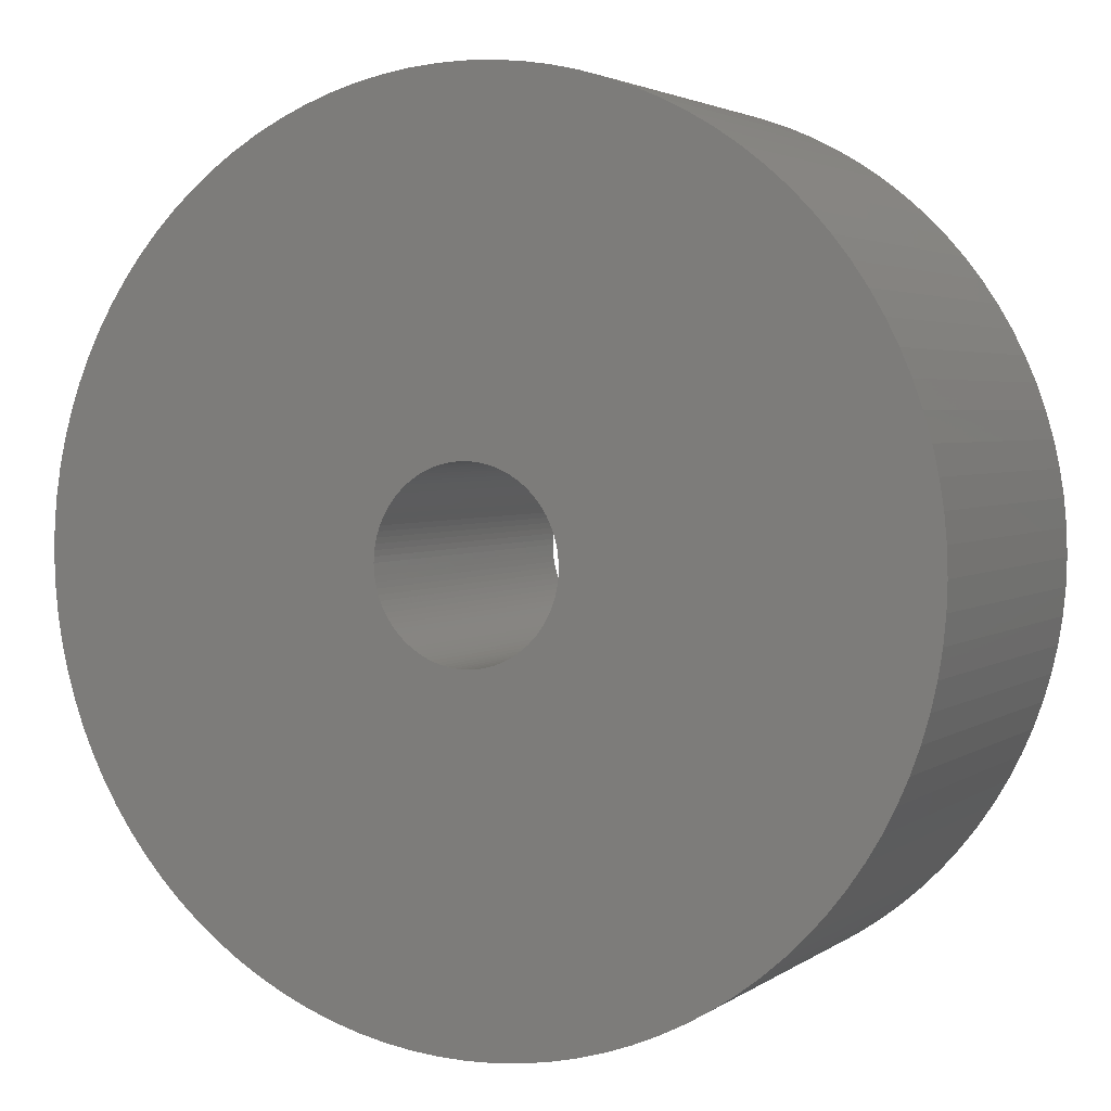
<metadata>
{"format":"stl","ext":"stl","renderer":"f3d","projection":"perspective","resolution":1024,"background":"white","views":[{"elev":3.1,"azim":25.8,"up":"+Y"}]}
</metadata>
<code>
# stl→obj: 400 verts, 800 faces
v 3.825 -4.623 -2.5
v 4.107 -4.374 2.5
v 3.825 -4.623 2.5
v 4.107 -4.374 -2.5
v -2.209 -5.579 -2.5
v -1.854 -5.706 2.5
v -2.209 -5.579 2.5
v -1.854 -5.706 -2.5
v -5.258 -2.891 -2.5
v -5.429 -2.555 2.5
v -5.429 -2.555 -2.5
v -5.258 -2.891 2.5
v 3.527 4.854 -2.5
v 3.215 5.066 2.5
v 3.527 4.854 2.5
v 3.215 5.066 -2.5
v 5.258 -2.891 2.5
v 5.429 -2.555 -2.5
v 5.429 -2.555 2.5
v 5.258 -2.891 -2.5
v 2.209 -5.579 -2.5
v 2.555 -5.429 2.5
v 2.209 -5.579 2.5
v 2.555 -5.429 -2.5
v -4.107 -4.374 -2.5
v -4.374 -4.107 2.5
v -4.374 -4.107 -2.5
v -4.107 -4.374 2.5
v -1.124 -5.894 -2.5
v -0.752 -5.953 2.5
v -1.124 -5.894 2.5
v -0.752 -5.953 -2.5
v 5.706 1.854 2.5
v 5.579 2.209 -2.5
v 5.579 2.209 2.5
v 5.706 1.854 -2.5
v 2.555 5.429 -2.5
v 2.209 5.579 2.5
v 2.555 5.429 2.5
v 2.209 5.579 -2.5
v -4.374 4.107 -2.5
v -4.107 4.374 2.5
v -4.107 4.374 -2.5
v -4.374 4.107 2.5
v -5.953 0.752 -2.5
v -5.894 1.124 2.5
v -5.894 1.124 -2.5
v -5.953 0.752 2.5
v 1.25 1.11e-15 2.5
v 6 1.11e-15 2.5
v 5.988 0.3767 2.5
v 1.248 0.07849 2.5
v 5.953 0.752 2.5
v 5.988 -0.3767 2.5
v 1.24 0.1567 2.5
v 5.894 1.124 2.5
v 1.248 -0.07849 2.5
v 1.228 0.2342 2.5
v 5.811 1.492 2.5
v 5.953 -0.752 2.5
v 1.211 0.3109 2.5
v 1.24 -0.1567 2.5
v 1.189 0.3863 2.5
v 5.894 -1.124 2.5
v 1.162 0.4602 2.5
v 5.429 2.555 2.5
v 1.228 -0.2342 2.5
v 1.131 0.5322 2.5
v 5.258 2.891 2.5
v 5.811 -1.492 2.5
v 1.095 0.6022 2.5
v 5.066 3.215 2.5
v 1.211 -0.3109 2.5
v 1.055 0.6698 2.5
v 4.854 3.527 2.5
v 5.706 -1.854 2.5
v 1.011 0.7347 2.5
v 4.623 3.825 2.5
v 1.189 -0.3863 2.5
v 0.9631 0.7968 2.5
v 4.374 4.107 2.5
v 5.579 -2.209 2.5
v 0.9112 0.8557 2.5
v 4.107 4.374 2.5
v 1.162 -0.4602 2.5
v 0.8557 0.9112 2.5
v 3.825 4.623 2.5
v 0.7968 0.9631 2.5
v 1.131 -0.5322 2.5
v 0.7347 1.011 2.5
v 0.6698 1.055 2.5
v 2.891 5.258 2.5
v 1.095 -0.6022 2.5
v 0.6022 1.095 2.5
v 5.066 -3.215 2.5
v 0.5322 1.131 2.5
v 1.055 -0.6698 2.5
v 0.4602 1.162 2.5
v 1.854 5.706 2.5
v 4.854 -3.527 2.5
v 0.3863 1.189 2.5
v 1.492 5.811 2.5
v 1.011 -0.7347 2.5
v 4.623 -3.825 2.5
v 0.3109 1.211 2.5
v 1.124 5.894 2.5
v 0.2342 1.228 2.5
v 0.752 5.953 2.5
v 0.1567 1.24 2.5
v 0.3767 5.988 2.5
v 0.07849 1.248 2.5
v 0 6 2.5
v 0 1.25 2.5
v -0.07849 1.248 2.5
v -0.3767 5.988 2.5
v -0.1567 1.24 2.5
v -0.752 5.953 2.5
v -0.2342 1.228 2.5
v -1.124 5.894 2.5
v -0.3109 1.211 2.5
v -1.492 5.811 2.5
v -0.3863 1.189 2.5
v -1.854 5.706 2.5
v -0.4602 1.162 2.5
v -2.209 5.579 2.5
v -0.5322 1.131 2.5
v -2.555 5.429 2.5
v -0.6022 1.095 2.5
v -2.891 5.258 2.5
v -0.6698 1.055 2.5
v -3.215 5.066 2.5
v -0.7347 1.011 2.5
v -3.527 4.854 2.5
v -0.7968 0.9631 2.5
v -3.825 4.623 2.5
v -0.8557 0.9112 2.5
v -0.9112 0.8557 2.5
v -0.9631 0.7968 2.5
v -4.623 3.825 2.5
v -1.011 0.7347 2.5
v 0.9631 -0.7968 2.5
v 4.374 -4.107 2.5
v 0.9112 -0.8557 2.5
v 0.8557 -0.9112 2.5
v 0.7968 -0.9631 2.5
v 3.527 -4.854 2.5
v 0.7347 -1.011 2.5
v 3.215 -5.066 2.5
v 0.6698 -1.055 2.5
v 2.891 -5.258 2.5
v 0.6022 -1.095 2.5
v 0.5322 -1.131 2.5
v 0.4602 -1.162 2.5
v 1.854 -5.706 2.5
v 0.3863 -1.189 2.5
v 1.492 -5.811 2.5
v 0.3109 -1.211 2.5
v 1.124 -5.894 2.5
v 0.2342 -1.228 2.5
v 0.752 -5.953 2.5
v 0.1567 -1.24 2.5
v 0.3767 -5.988 2.5
v 0.07849 -1.248 2.5
v 0 -1.25 2.5
v 0 -6 2.5
v -0.07849 -1.248 2.5
v -0.3767 -5.988 2.5
v -0.1567 -1.24 2.5
v -0.2342 -1.228 2.5
v -0.3109 -1.211 2.5
v -1.492 -5.811 2.5
v -0.3863 -1.189 2.5
v -0.4602 -1.162 2.5
v -0.5322 -1.131 2.5
v -2.555 -5.429 2.5
v -0.6022 -1.095 2.5
v -2.891 -5.258 2.5
v -0.6698 -1.055 2.5
v -3.215 -5.066 2.5
v -0.7347 -1.011 2.5
v -3.527 -4.854 2.5
v -0.7968 -0.9631 2.5
v -3.825 -4.623 2.5
v -0.8557 -0.9112 2.5
v -0.9112 -0.8557 2.5
v -0.9631 -0.7968 2.5
v -4.623 -3.825 2.5
v -1.011 -0.7347 2.5
v -4.854 -3.527 2.5
v -1.055 -0.6698 2.5
v -5.066 -3.215 2.5
v -1.095 -0.6022 2.5
v -1.131 -0.5322 2.5
v -1.162 -0.4602 2.5
v -5.579 -2.209 2.5
v -1.189 -0.3863 2.5
v -5.706 -1.854 2.5
v -1.211 -0.3109 2.5
v -5.811 -1.492 2.5
v -1.228 -0.2342 2.5
v -5.894 -1.124 2.5
v -1.24 -0.1567 2.5
v -5.953 -0.752 2.5
v -1.248 -0.07849 2.5
v -5.988 -0.3767 2.5
v -1.25 1.11e-15 2.5
v -4.854 3.527 2.5
v -1.055 0.6698 2.5
v -5.066 3.215 2.5
v -1.095 0.6022 2.5
v -5.258 2.891 2.5
v -1.131 0.5322 2.5
v -5.429 2.555 2.5
v -1.162 0.4602 2.5
v -5.579 2.209 2.5
v -1.189 0.3863 2.5
v -5.706 1.854 2.5
v -1.211 0.3109 2.5
v -5.811 1.492 2.5
v -1.228 0.2342 2.5
v -1.24 0.1567 2.5
v -1.248 0.07849 2.5
v -5.988 0.3767 2.5
v -6 1.11e-15 2.5
v 5.894 -1.124 -2.5
v 5.811 -1.492 -2.5
v 5.706 -1.854 -2.5
v 5.066 -3.215 -2.5
v 4.854 -3.527 -2.5
v 4.374 -4.107 -2.5
v 3.215 -5.066 -2.5
v 3.527 -4.854 -2.5
v 0 -6 -2.5
v 0.3767 -5.988 -2.5
v 2.891 -5.258 -2.5
v 1.854 -5.706 -2.5
v 1.124 -5.894 -2.5
v 1.492 -5.811 -2.5
v -5.988 -0.3767 -2.5
v -6 -1.11e-15 -2.5
v 1.25 -1.11e-15 -2.5
v 6 -1.11e-15 -2.5
v 5.988 -0.3767 -2.5
v 1.248 -0.07849 -2.5
v 5.953 -0.752 -2.5
v 5.988 0.3767 -2.5
v 1.24 -0.1567 -2.5
v 1.248 0.07849 -2.5
v 1.228 -0.2342 -2.5
v 5.953 0.752 -2.5
v 1.211 -0.3109 -2.5
v 1.24 0.1567 -2.5
v 1.189 -0.3863 -2.5
v 5.579 -2.209 -2.5
v 5.894 1.124 -2.5
v 1.162 -0.4602 -2.5
v 1.228 0.2342 -2.5
v 1.131 -0.5322 -2.5
v 5.811 1.492 -2.5
v 1.095 -0.6022 -2.5
v 1.211 0.3109 -2.5
v 1.055 -0.6698 -2.5
v 1.011 -0.7347 -2.5
v 4.623 -3.825 -2.5
v 1.189 0.3863 -2.5
v 0.9631 -0.7968 -2.5
v 0.9112 -0.8557 -2.5
v 1.162 0.4602 -2.5
v 0.8557 -0.9112 -2.5
v 5.429 2.555 -2.5
v 0.7968 -0.9631 -2.5
v 1.131 0.5322 -2.5
v 0.7347 -1.011 -2.5
v 5.258 2.891 -2.5
v 0.6698 -1.055 -2.5
v 1.095 0.6022 -2.5
v 0.6022 -1.095 -2.5
v 5.066 3.215 -2.5
v 0.5322 -1.131 -2.5
v 1.055 0.6698 -2.5
v 0.4602 -1.162 -2.5
v 4.854 3.527 -2.5
v 0.3863 -1.189 -2.5
v 1.011 0.7347 -2.5
v 4.623 3.825 -2.5
v 0.3109 -1.211 -2.5
v 0.2342 -1.228 -2.5
v 0.752 -5.953 -2.5
v 0.1567 -1.24 -2.5
v 0.07849 -1.248 -2.5
v 0 -1.25 -2.5
v -0.07849 -1.248 -2.5
v -0.3767 -5.988 -2.5
v -0.1567 -1.24 -2.5
v -0.2342 -1.228 -2.5
v -0.3109 -1.211 -2.5
v -1.492 -5.811 -2.5
v -0.3863 -1.189 -2.5
v -0.4602 -1.162 -2.5
v -0.5322 -1.131 -2.5
v -2.555 -5.429 -2.5
v -0.6022 -1.095 -2.5
v -2.891 -5.258 -2.5
v -0.6698 -1.055 -2.5
v -3.215 -5.066 -2.5
v -0.7347 -1.011 -2.5
v -3.527 -4.854 -2.5
v -0.7968 -0.9631 -2.5
v -3.825 -4.623 -2.5
v -0.8557 -0.9112 -2.5
v -0.9112 -0.8557 -2.5
v -0.9631 -0.7968 -2.5
v -4.623 -3.825 -2.5
v -1.011 -0.7347 -2.5
v 0.9631 0.7968 -2.5
v 4.374 4.107 -2.5
v 0.9112 0.8557 -2.5
v 4.107 4.374 -2.5
v 0.8557 0.9112 -2.5
v 3.825 4.623 -2.5
v 0.7968 0.9631 -2.5
v 0.7347 1.011 -2.5
v 0.6698 1.055 -2.5
v 2.891 5.258 -2.5
v 0.6022 1.095 -2.5
v 0.5322 1.131 -2.5
v 0.4602 1.162 -2.5
v 1.854 5.706 -2.5
v 0.3863 1.189 -2.5
v 1.492 5.811 -2.5
v 0.3109 1.211 -2.5
v 1.124 5.894 -2.5
v 0.2342 1.228 -2.5
v 0.752 5.953 -2.5
v 0.1567 1.24 -2.5
v 0.3767 5.988 -2.5
v 0.07849 1.248 -2.5
v 0 1.25 -2.5
v 0 6 -2.5
v -0.07849 1.248 -2.5
v -0.3767 5.988 -2.5
v -0.1567 1.24 -2.5
v -0.752 5.953 -2.5
v -0.2342 1.228 -2.5
v -1.124 5.894 -2.5
v -0.3109 1.211 -2.5
v -1.492 5.811 -2.5
v -0.3863 1.189 -2.5
v -1.854 5.706 -2.5
v -0.4602 1.162 -2.5
v -2.209 5.579 -2.5
v -0.5322 1.131 -2.5
v -2.555 5.429 -2.5
v -0.6022 1.095 -2.5
v -2.891 5.258 -2.5
v -0.6698 1.055 -2.5
v -3.215 5.066 -2.5
v -0.7347 1.011 -2.5
v -3.527 4.854 -2.5
v -0.7968 0.9631 -2.5
v -3.825 4.623 -2.5
v -0.8557 0.9112 -2.5
v -0.9112 0.8557 -2.5
v -0.9631 0.7968 -2.5
v -4.623 3.825 -2.5
v -1.011 0.7347 -2.5
v -4.854 3.527 -2.5
v -1.055 0.6698 -2.5
v -5.066 3.215 -2.5
v -1.095 0.6022 -2.5
v -5.258 2.891 -2.5
v -1.131 0.5322 -2.5
v -5.429 2.555 -2.5
v -1.162 0.4602 -2.5
v -5.579 2.209 -2.5
v -1.189 0.3863 -2.5
v -5.706 1.854 -2.5
v -1.211 0.3109 -2.5
v -5.811 1.492 -2.5
v -1.228 0.2342 -2.5
v -1.24 0.1567 -2.5
v -1.248 0.07849 -2.5
v -5.988 0.3767 -2.5
v -1.25 -1.11e-15 -2.5
v -4.854 -3.527 -2.5
v -1.055 -0.6698 -2.5
v -5.066 -3.215 -2.5
v -1.095 -0.6022 -2.5
v -1.131 -0.5322 -2.5
v -1.162 -0.4602 -2.5
v -5.579 -2.209 -2.5
v -1.189 -0.3863 -2.5
v -5.706 -1.854 -2.5
v -1.211 -0.3109 -2.5
v -5.811 -1.492 -2.5
v -1.228 -0.2342 -2.5
v -5.894 -1.124 -2.5
v -1.24 -0.1567 -2.5
v -5.953 -0.752 -2.5
v -1.248 -0.07849 -2.5
f 1 2 3
f 2 1 4
f 5 6 7
f 6 5 8
f 9 10 11
f 10 9 12
f 13 14 15
f 14 13 16
f 17 18 19
f 18 17 20
f 21 22 23
f 22 21 24
f 25 26 27
f 26 25 28
f 29 30 31
f 30 29 32
f 33 34 35
f 34 33 36
f 37 38 39
f 38 37 40
f 41 42 43
f 42 41 44
f 45 46 47
f 46 45 48
f 49 50 51
f 52 51 53
f 50 49 54
f 55 53 56
f 57 54 49
f 58 56 59
f 54 57 60
f 61 59 33
f 62 60 57
f 63 33 35
f 60 62 64
f 65 35 66
f 67 64 62
f 68 66 69
f 64 67 70
f 71 69 72
f 73 70 67
f 74 72 75
f 70 73 76
f 77 75 78
f 79 76 73
f 80 78 81
f 76 79 82
f 83 81 84
f 85 82 79
f 86 84 87
f 82 85 19
f 88 87 15
f 89 19 85
f 90 15 14
f 19 89 17
f 91 14 92
f 93 17 89
f 94 92 39
f 17 93 95
f 96 39 38
f 97 95 93
f 98 38 99
f 95 97 100
f 101 99 102
f 103 100 97
f 100 103 104
f 51 52 49
f 53 55 52
f 56 58 55
f 59 61 58
f 33 63 61
f 35 65 63
f 66 68 65
f 105 102 106
f 69 71 68
f 72 74 71
f 75 77 74
f 78 80 77
f 81 83 80
f 84 86 83
f 87 88 86
f 107 106 108
f 15 90 88
f 14 91 90
f 92 94 91
f 39 96 94
f 38 98 96
f 99 101 98
f 109 108 110
f 102 105 101
f 106 107 105
f 108 109 107
f 110 111 109
f 112 111 110
f 112 113 111
f 112 114 113
f 115 114 112
f 114 115 116
f 117 116 115
f 116 117 118
f 119 118 117
f 118 119 120
f 121 120 119
f 120 121 122
f 123 122 121
f 122 123 124
f 125 124 123
f 124 125 126
f 127 126 125
f 126 127 128
f 129 128 127
f 128 129 130
f 131 130 129
f 130 131 132
f 133 132 131
f 132 133 134
f 135 134 133
f 134 135 136
f 42 136 135
f 136 42 137
f 44 137 42
f 137 44 138
f 139 138 44
f 138 139 140
f 141 104 103
f 104 141 142
f 143 142 141
f 142 143 2
f 144 2 143
f 2 144 3
f 145 3 144
f 3 145 146
f 147 146 145
f 146 147 148
f 149 148 147
f 148 149 150
f 151 150 149
f 150 151 22
f 152 22 151
f 22 152 23
f 153 23 152
f 23 153 154
f 155 154 153
f 154 155 156
f 157 156 155
f 156 157 158
f 159 158 157
f 158 159 160
f 161 160 159
f 160 161 162
f 163 162 161
f 164 162 163
f 164 165 162
f 166 165 164
f 167 166 168
f 30 168 169
f 31 169 170
f 166 167 165
f 171 170 172
f 6 172 173
f 7 173 174
f 175 174 176
f 177 176 178
f 179 178 180
f 168 30 167
f 181 180 182
f 183 182 184
f 28 184 185
f 26 185 186
f 187 186 188
f 189 188 190
f 191 190 192
f 169 31 30
f 12 192 193
f 10 193 194
f 195 194 196
f 197 196 198
f 199 198 200
f 201 200 202
f 203 202 204
f 205 204 206
f 207 140 139
f 170 171 31
f 140 207 208
f 172 6 171
f 209 208 207
f 173 7 6
f 208 209 210
f 174 175 7
f 211 210 209
f 176 177 175
f 210 211 212
f 178 179 177
f 213 212 211
f 180 181 179
f 212 213 214
f 182 183 181
f 215 214 213
f 184 28 183
f 214 215 216
f 185 26 28
f 217 216 215
f 186 187 26
f 216 217 218
f 188 189 187
f 219 218 217
f 190 191 189
f 218 219 220
f 192 12 191
f 46 220 219
f 193 10 12
f 220 46 221
f 194 195 10
f 48 221 46
f 196 197 195
f 221 48 222
f 198 199 197
f 223 222 48
f 200 201 199
f 222 223 206
f 202 203 201
f 224 206 223
f 204 205 203
f 206 224 205
f 70 225 64
f 225 70 226
f 76 226 70
f 226 76 227
f 100 228 95
f 228 100 229
f 2 230 142
f 230 2 4
f 231 146 148
f 146 231 232
f 233 162 165
f 162 233 234
f 235 148 150
f 148 235 231
f 236 23 154
f 23 236 21
f 237 156 158
f 156 237 238
f 239 224 240
f 224 239 205
f 241 242 243
f 244 243 245
f 242 241 246
f 247 245 225
f 248 246 241
f 249 225 226
f 246 248 250
f 251 226 227
f 252 250 248
f 253 227 254
f 250 252 255
f 256 254 18
f 257 255 252
f 258 18 20
f 255 257 259
f 260 20 228
f 261 259 257
f 262 228 229
f 259 261 36
f 263 229 264
f 265 36 261
f 266 264 230
f 36 265 34
f 267 230 4
f 268 34 265
f 269 4 1
f 34 268 270
f 271 1 232
f 272 270 268
f 273 232 231
f 270 272 274
f 275 231 235
f 276 274 272
f 277 235 24
f 274 276 278
f 279 24 21
f 280 278 276
f 281 21 236
f 278 280 282
f 283 236 238
f 284 282 280
f 282 284 285
f 243 244 241
f 245 247 244
f 225 249 247
f 226 251 249
f 227 253 251
f 254 256 253
f 18 258 256
f 286 238 237
f 20 260 258
f 228 262 260
f 229 263 262
f 264 266 263
f 230 267 266
f 4 269 267
f 1 271 269
f 287 237 288
f 232 273 271
f 231 275 273
f 235 277 275
f 24 279 277
f 21 281 279
f 236 283 281
f 289 288 234
f 238 286 283
f 237 287 286
f 288 289 287
f 234 290 289
f 233 290 234
f 233 291 290
f 233 292 291
f 293 292 233
f 292 293 294
f 32 294 293
f 294 32 295
f 29 295 32
f 295 29 296
f 297 296 29
f 296 297 298
f 8 298 297
f 298 8 299
f 5 299 8
f 299 5 300
f 301 300 5
f 300 301 302
f 303 302 301
f 302 303 304
f 305 304 303
f 304 305 306
f 307 306 305
f 306 307 308
f 309 308 307
f 308 309 310
f 25 310 309
f 310 25 311
f 27 311 25
f 311 27 312
f 313 312 27
f 312 313 314
f 315 285 284
f 285 315 316
f 317 316 315
f 316 317 318
f 319 318 317
f 318 319 320
f 321 320 319
f 320 321 13
f 322 13 321
f 13 322 16
f 323 16 322
f 16 323 324
f 325 324 323
f 324 325 37
f 326 37 325
f 37 326 40
f 327 40 326
f 40 327 328
f 329 328 327
f 328 329 330
f 331 330 329
f 330 331 332
f 333 332 331
f 332 333 334
f 335 334 333
f 334 335 336
f 337 336 335
f 338 336 337
f 338 339 336
f 340 339 338
f 341 340 342
f 343 342 344
f 345 344 346
f 340 341 339
f 347 346 348
f 349 348 350
f 351 350 352
f 353 352 354
f 355 354 356
f 357 356 358
f 342 343 341
f 359 358 360
f 361 360 362
f 43 362 363
f 41 363 364
f 365 364 366
f 367 366 368
f 369 368 370
f 344 345 343
f 371 370 372
f 373 372 374
f 375 374 376
f 377 376 378
f 379 378 380
f 47 380 381
f 45 381 382
f 383 382 384
f 385 314 313
f 346 347 345
f 314 385 386
f 348 349 347
f 387 386 385
f 350 351 349
f 386 387 388
f 352 353 351
f 9 388 387
f 354 355 353
f 388 9 389
f 356 357 355
f 11 389 9
f 358 359 357
f 389 11 390
f 360 361 359
f 391 390 11
f 362 43 361
f 390 391 392
f 363 41 43
f 393 392 391
f 364 365 41
f 392 393 394
f 366 367 365
f 395 394 393
f 368 369 367
f 394 395 396
f 370 371 369
f 397 396 395
f 372 373 371
f 396 397 398
f 374 375 373
f 399 398 397
f 376 377 375
f 398 399 400
f 378 379 377
f 239 400 399
f 380 47 379
f 400 239 384
f 381 45 47
f 240 384 239
f 382 383 45
f 384 240 383
f 395 201 397
f 201 395 199
f 313 189 385
f 189 313 187
f 293 165 167
f 165 293 233
f 305 177 179
f 177 305 303
f 307 179 181
f 179 307 305
f 303 175 177
f 175 303 301
f 54 242 50
f 242 54 243
f 336 112 110
f 112 336 339
f 56 259 59
f 259 56 255
f 324 39 92
f 39 324 37
f 339 115 112
f 115 339 341
f 359 135 133
f 135 359 361
f 383 224 223
f 224 383 240
f 369 207 367
f 207 369 209
f 64 245 60
f 245 64 225
f 60 243 54
f 243 60 245
f 19 254 82
f 254 19 18
f 82 227 76
f 227 82 254
f 95 20 17
f 20 95 228
f 142 264 104
f 264 142 230
f 104 229 100
f 229 104 264
f 232 3 146
f 3 232 1
f 24 150 22
f 150 24 235
f 288 158 160
f 158 288 237
f 234 160 162
f 160 234 288
f 238 154 156
f 154 238 236
f 391 197 393
f 197 391 195
f 11 195 391
f 195 11 10
f 397 203 399
f 203 397 201
f 399 205 239
f 205 399 203
f 393 199 395
f 199 393 197
f 385 191 387
f 191 385 189
f 387 12 9
f 12 387 191
f 27 187 313
f 187 27 26
f 297 31 171
f 31 297 29
f 8 171 6
f 171 8 297
f 32 167 30
f 167 32 293
f 301 7 175
f 7 301 5
f 309 181 183
f 181 309 307
f 25 183 28
f 183 25 309
f 50 246 51
f 246 50 242
f 53 255 56
f 255 53 250
f 334 110 108
f 110 334 336
f 40 99 38
f 99 40 328
f 330 106 102
f 106 330 332
f 320 15 87
f 15 320 13
f 81 318 84
f 318 81 316
f 16 92 14
f 92 16 324
f 351 127 125
f 127 351 353
f 343 119 117
f 119 343 345
f 347 123 121
f 123 347 349
f 357 133 131
f 133 357 359
f 353 129 127
f 129 353 355
f 361 42 135
f 42 361 43
f 47 219 379
f 219 47 46
f 377 215 375
f 215 377 217
f 383 48 45
f 48 383 223
f 371 209 369
f 209 371 211
f 375 213 373
f 213 375 215
f 367 139 365
f 139 367 207
f 365 44 41
f 44 365 139
f 51 250 53
f 250 51 246
f 59 36 33
f 36 59 259
f 66 274 69
f 274 66 270
f 72 282 75
f 282 72 278
f 332 108 106
f 108 332 334
f 328 102 99
f 102 328 330
f 318 87 84
f 87 318 320
f 341 117 115
f 117 341 343
f 349 125 123
f 125 349 351
f 345 121 119
f 121 345 347
f 355 131 129
f 131 355 357
f 379 217 377
f 217 379 219
f 373 211 371
f 211 373 213
f 35 270 66
f 270 35 34
f 69 278 72
f 278 69 274
f 75 285 78
f 285 75 282
f 78 316 81
f 316 78 285
f 350 122 124
f 122 350 348
f 214 372 212
f 372 214 374
f 253 73 251
f 73 253 79
f 266 103 263
f 103 266 141
f 275 151 149
f 151 275 277
f 192 389 193
f 389 192 388
f 296 172 170
f 172 296 298
f 304 180 178
f 180 304 306
f 248 49 52
f 49 248 241
f 272 71 276
f 71 272 68
f 333 105 107
f 105 333 331
f 321 86 88
f 86 321 319
f 247 57 244
f 57 247 62
f 258 85 256
f 85 258 89
f 260 89 258
f 89 260 93
f 271 147 145
f 147 271 273
f 286 159 157
f 159 286 287
f 198 396 200
f 396 198 394
f 185 312 186
f 312 185 311
f 292 168 166
f 168 292 294
f 295 170 169
f 170 295 296
f 294 169 168
f 169 294 295
f 300 176 174
f 176 300 302
f 302 178 176
f 178 302 304
f 308 184 182
f 184 308 310
f 257 61 261
f 61 257 58
f 335 107 109
f 107 335 333
f 315 83 317
f 83 315 80
f 276 74 280
f 74 276 71
f 344 116 118
f 116 344 342
f 342 114 116
f 114 342 340
f 356 128 130
f 128 356 354
f 220 378 218
f 378 220 380
f 256 79 253
f 79 256 85
f 262 93 260
f 93 262 97
f 263 97 262
f 97 263 103
f 269 143 267
f 143 269 144
f 267 141 266
f 141 267 143
f 290 164 163
f 164 290 291
f 273 149 147
f 149 273 275
f 269 145 144
f 145 269 271
f 279 153 152
f 153 279 281
f 277 152 151
f 152 277 279
f 281 155 153
f 155 281 283
f 287 161 159
f 161 287 289
f 283 157 155
f 157 283 286
f 204 384 206
f 384 204 400
f 194 392 196
f 392 194 390
f 200 398 202
f 398 200 396
f 196 394 198
f 394 196 392
f 193 390 194
f 390 193 389
f 190 388 192
f 388 190 386
f 186 314 188
f 314 186 312
f 184 311 185
f 311 184 310
f 188 386 190
f 386 188 314
f 298 173 172
f 173 298 299
f 291 166 164
f 166 291 292
f 299 174 173
f 174 299 300
f 306 182 180
f 182 306 308
f 244 49 241
f 49 244 57
f 338 111 113
f 111 338 337
f 265 65 268
f 65 265 63
f 252 58 257
f 58 252 55
f 248 55 252
f 55 248 52
f 337 109 111
f 109 337 335
f 331 101 105
f 101 331 329
f 317 86 319
f 86 317 83
f 323 90 91
f 90 323 322
f 325 91 94
f 91 325 323
f 327 96 98
f 96 327 326
f 268 68 272
f 68 268 65
f 284 80 315
f 80 284 77
f 280 77 284
f 77 280 74
f 340 113 114
f 113 340 338
f 346 118 120
f 118 346 344
f 362 134 136
f 134 362 360
f 360 132 134
f 132 360 358
f 137 362 136
f 362 137 363
f 354 126 128
f 126 354 352
f 352 124 126
f 124 352 350
f 206 382 222
f 382 206 384
f 221 380 220
f 380 221 381
f 222 381 221
f 381 222 382
f 218 376 216
f 376 218 378
f 210 368 208
f 368 210 370
f 138 363 137
f 363 138 364
f 208 366 140
f 366 208 368
f 140 364 138
f 364 140 366
f 251 67 249
f 67 251 73
f 249 62 247
f 62 249 67
f 289 163 161
f 163 289 290
f 202 400 204
f 400 202 398
f 261 63 265
f 63 261 61
f 329 98 101
f 98 329 327
f 322 88 90
f 88 322 321
f 326 94 96
f 94 326 325
f 348 120 122
f 120 348 346
f 358 130 132
f 130 358 356
f 216 374 214
f 374 216 376
f 212 370 210
f 370 212 372

</code>
